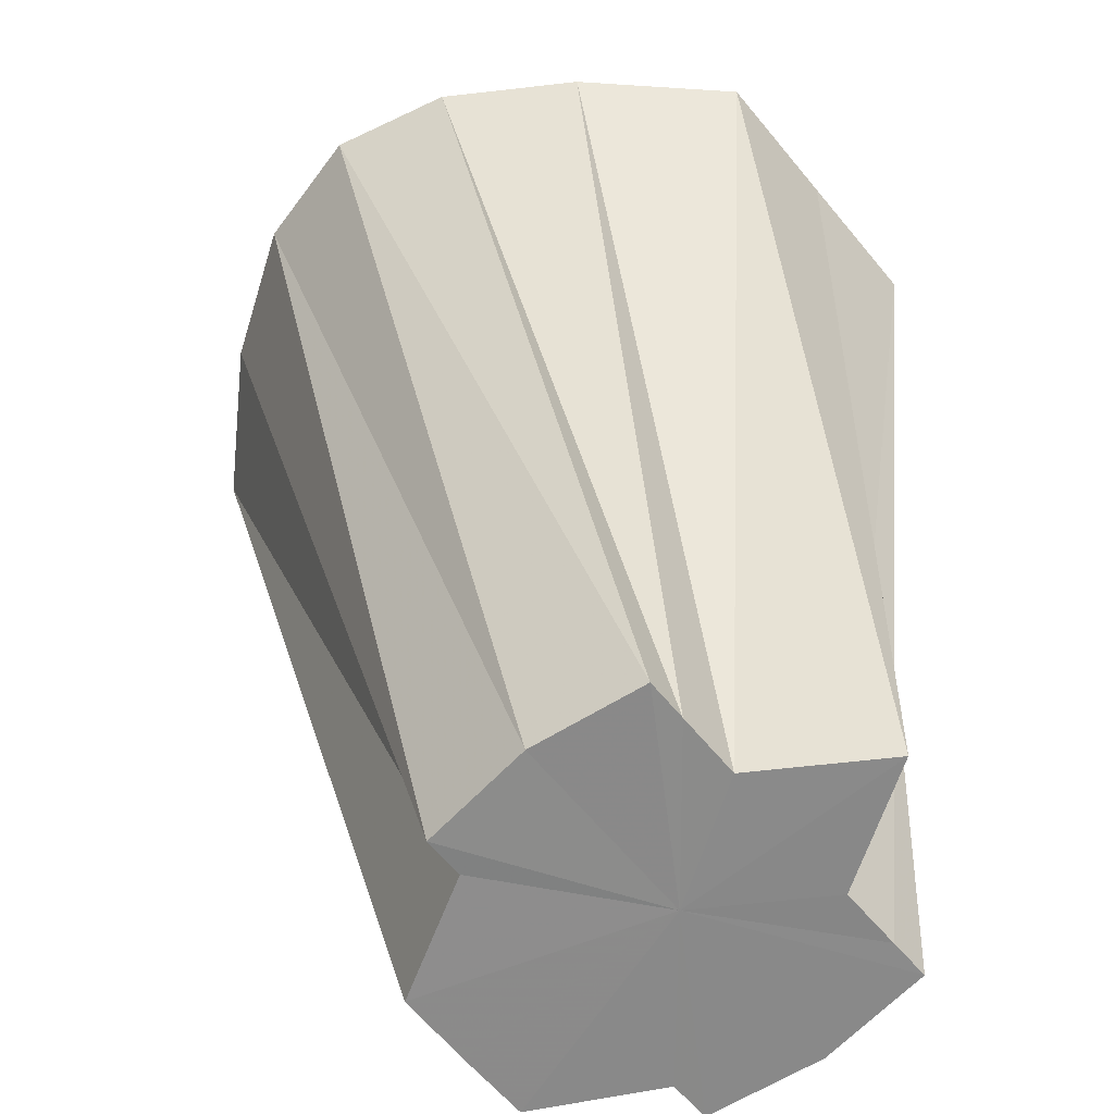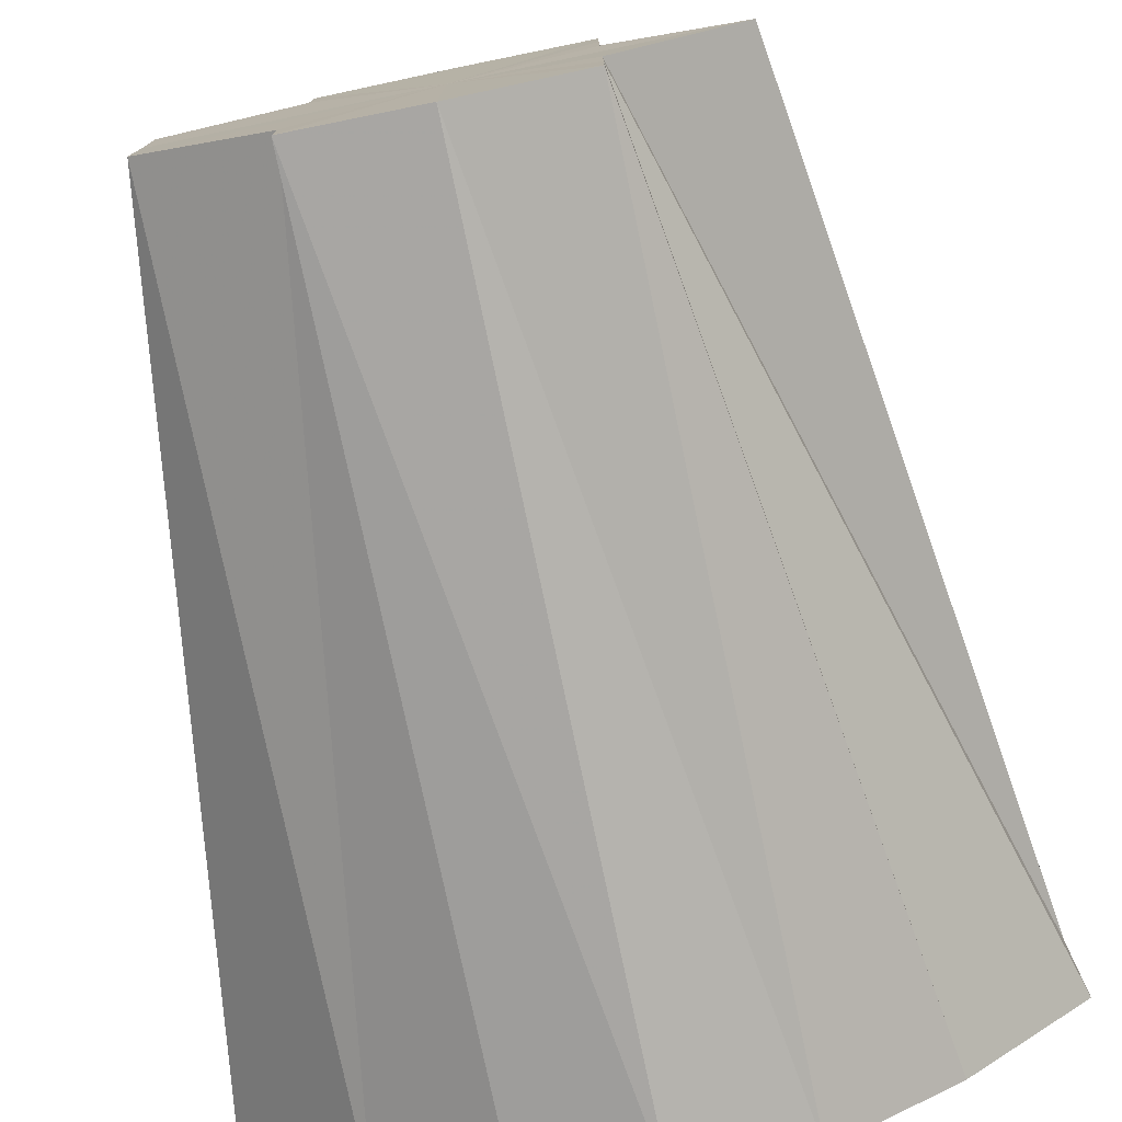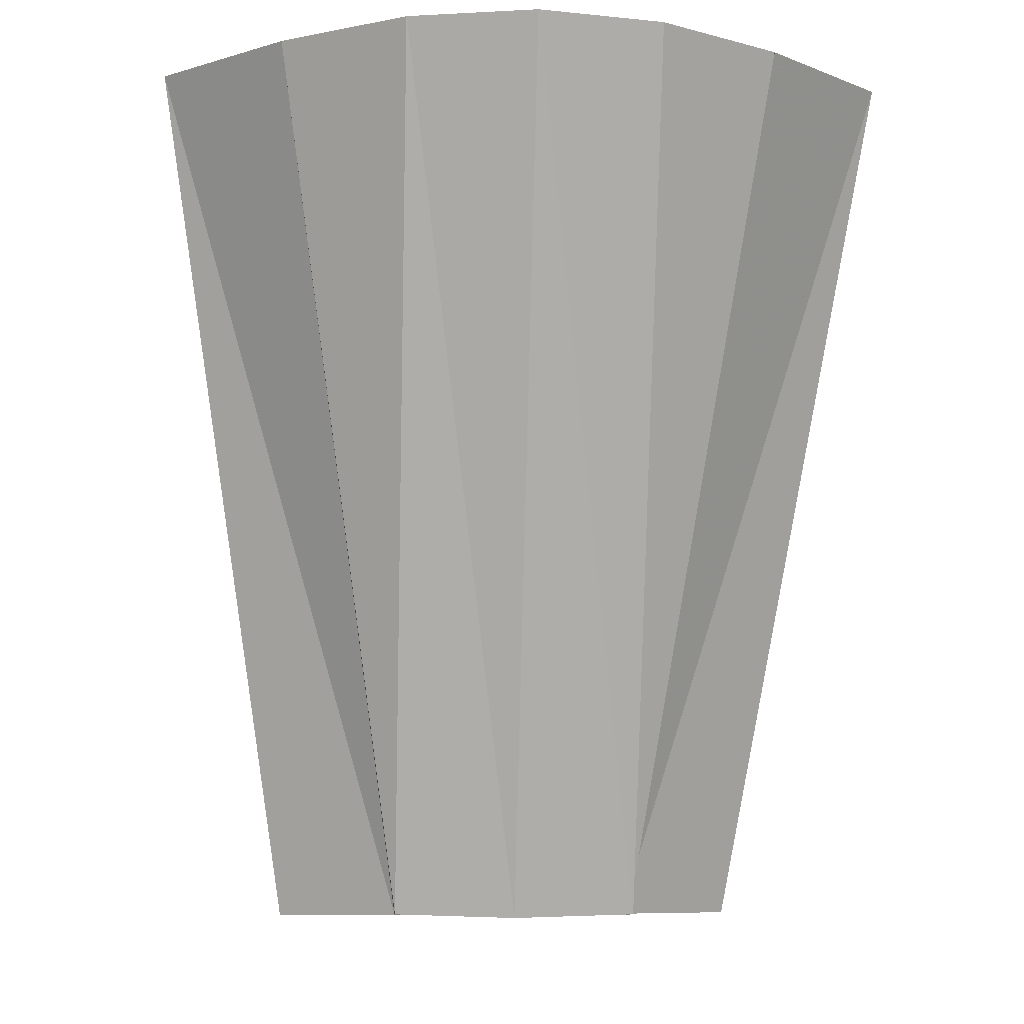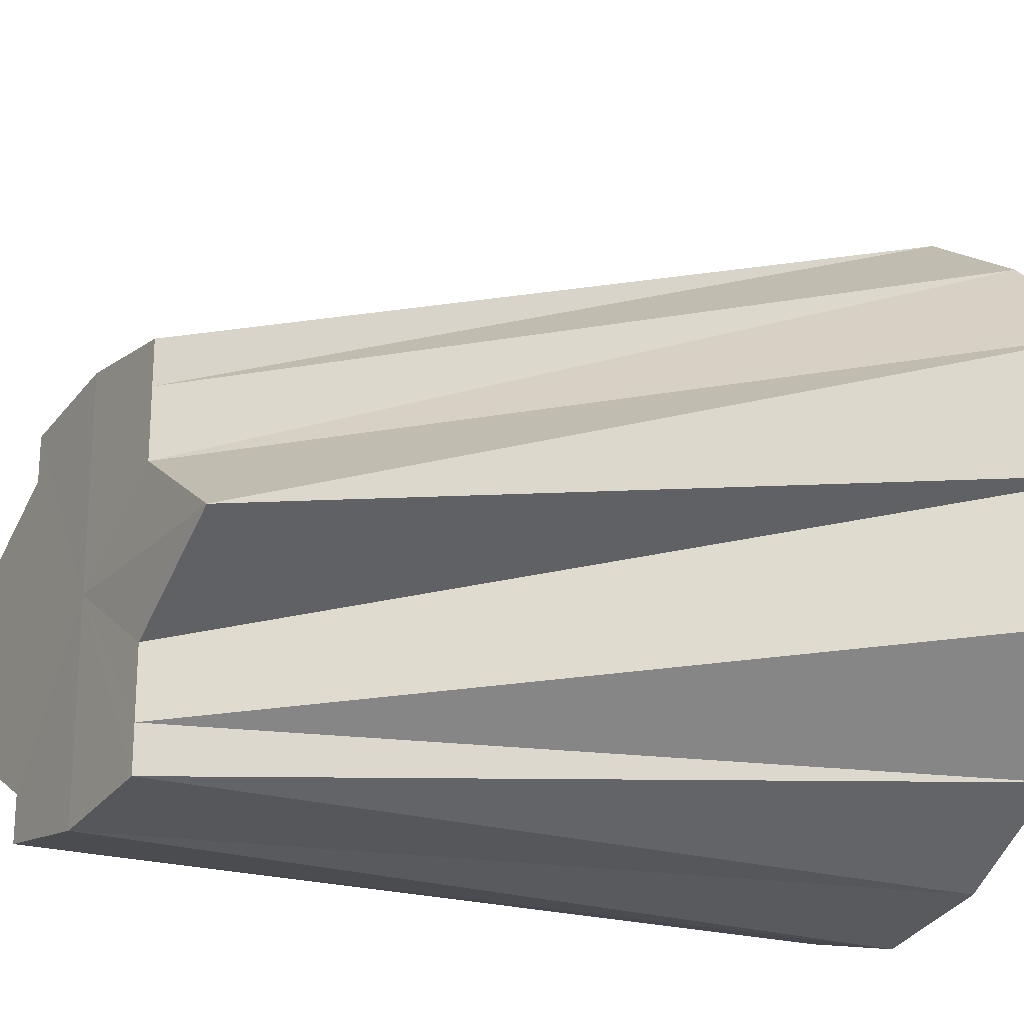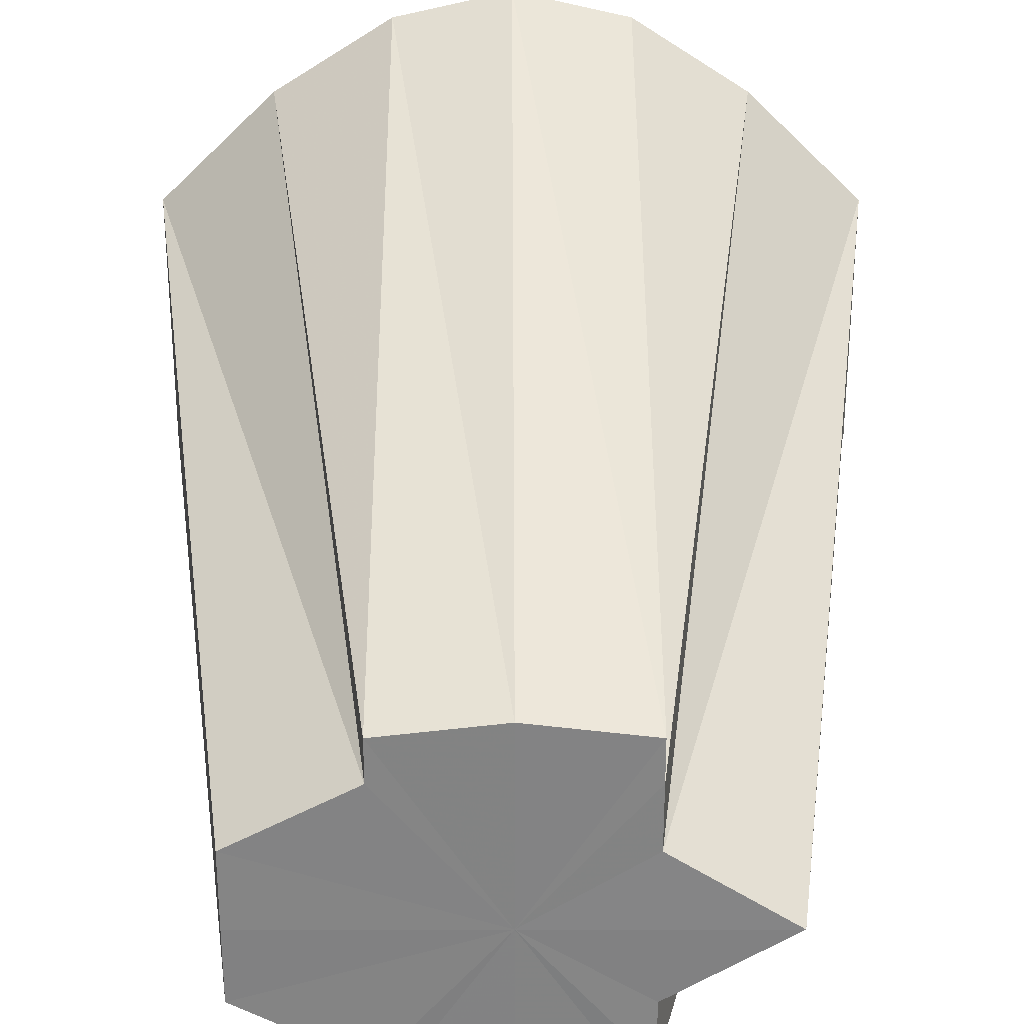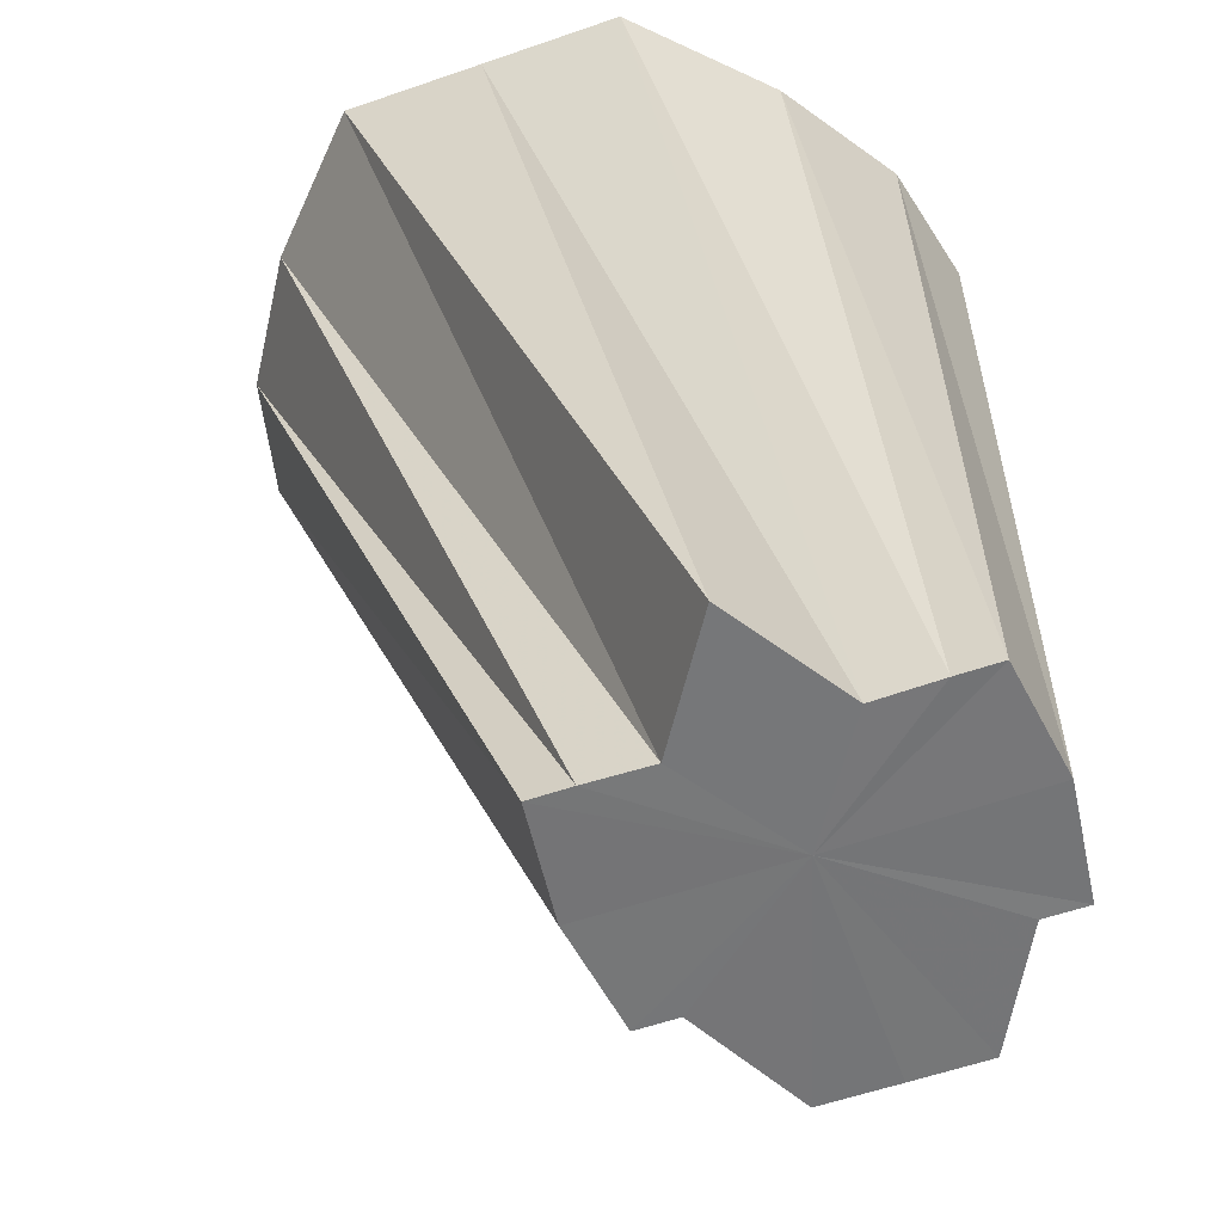
<metadata>
{"format":"obj","ext":"obj","renderer":"f3d","projection":"perspective","resolution":1024,"background":"white","views":[{"elev":-63.4,"azim":39.8,"up":"+Y"},{"elev":-77.4,"azim":11.8,"up":"+Z"},{"elev":-8.1,"azim":-3.8,"up":"+Y"},{"elev":-21.6,"azim":58.9,"up":"+Z"},{"elev":28.9,"azim":-0.1,"up":"+Z"},{"elev":-57.1,"azim":109.9,"up":"+Y"}]}
</metadata>
<code>
o 8591
v 2175 1867 13.6
v 2175 1867 13.6
v 2175 1867 13.6
v 2175 1867 13.61
v 2175 1867 13.6
v 2175 1867 13.6
v 2175 1867 13.6
v 2175 1867 13.61
v 2175 1867 13.6
v 2175 1867 13.62
v 2175 1867 13.61
v 2175 1867 13.63
v 2175 1867 13.61
v 2175 1867 13.64
v 2175 1867 13.62
v 2175 1867 13.64
v 2175 1867 13.63
v 2175 1867 13.65
v 2175 1867 13.61
v 2175 1867 13.65
v 2175 1867 13.63
v 2175 1867 13.61
v 2175 1867 13.61
v 2175 1867 13.63
v 2175 1867 13.63
v 2175 1867 13.65
v 2175 1867 13.63
v 2175 1867 13.66
v 2175 1867 13.66
v 2175 1867 13.63
v 2175 1867 13.65
v 2175 1867 13.65
v 2175 1867 13.63
v 2175 1867 13.64
v 2175 1867 13.62
v 2175 1867 13.64
v 2175 1867 13.61
v 2175 1867 13.63
v 2175 1867 13.62
v 2175 1867 13.61
v 2175 1867 13.6
v 2175 1867 13.62
v 2175 1867 13.6
v 2175 1867 13.6
v 2175 1867 13.6
v 2175 1867 13.6
v 2175 1867 13.6
v 2175 1867 13.61
v 2175 1867 13.61
v 2175 1867 13.62
v 2175 1867 13.63
v 2175 1867 13.63
v 2175 1867 13.62
v 2175 1867 13.6
v 2175 1867 13.6
v 2175 1867 13.6
v 2175 1867 13.61
v 2175 1867 13.6
v 2175 1867 13.6
v 2175 1867 13.6
v 2175 1867 13.6
v 2175 1867 13.6
v 2175 1867 13.61
v 2175 1867 13.61
v 2175 1867 13.62
v 2175 1867 13.61
v 2175 1867 13.63
v 2175 1867 13.62
v 2175 1867 13.63
v 2175 1867 13.61
v 2175 1867 13.61
v 2175 1867 13.65
v 2175 1867 13.63
v 2175 1867 13.62
v 2175 1867 13.65
v 2175 1867 13.63
v 2175 1867 13.65
v 2175 1867 13.63
v 2175 1867 13.63
v 2175 1867 13.6
v 2175 1867 13.63
v 2175 1867 13.6
v 2175 1867 13.61
v 2175 1867 13.6
v 2175 1867 13.62
v 2175 1867 13.61
v 2175 1867 13.63
v 2175 1867 13.62
v 2175 1867 13.64
v 2175 1867 13.63
v 2175 1867 13.65
v 2175 1867 13.64
v 2175 1867 13.65
v 2175 1867 13.65
v 2175 1867 13.66
v 2175 1867 13.65
f 1 2 3
f 2 4 5
f 6 1 7
f 8 6 9
f 10 8 11
f 12 10 13
f 14 12 15
f 16 15 17
f 18 14 17
f 17 15 19
f 20 18 21
f 22 23 19
f 24 25 19
f 26 21 27
f 27 21 19
f 28 20 27
f 29 27 30
f 31 28 30
f 30 27 19
f 32 31 33
f 34 32 35
f 36 35 37
f 38 34 37
f 37 35 19
f 39 38 40
f 4 39 41
f 42 40 41
f 41 40 19
f 43 44 19
f 45 43 19
f 46 45 19
f 47 46 19
f 48 47 19
f 49 48 19
f 50 49 19
f 51 52 19
f 53 51 19
f 54 55 56
f 57 58 55
f 59 56 60
f 61 60 62
f 63 62 64
f 65 64 66
f 67 66 68
f 69 70 71
f 72 73 74
f 75 76 73
f 77 78 79
f 80 81 82
f 82 81 83
f 84 81 80
f 83 81 85
f 86 81 84
f 85 81 87
f 88 81 86
f 87 81 89
f 90 81 88
f 89 81 91
f 92 81 90
f 91 81 93
f 94 81 92
f 93 81 95
f 96 81 94
f 95 81 96

</code>
